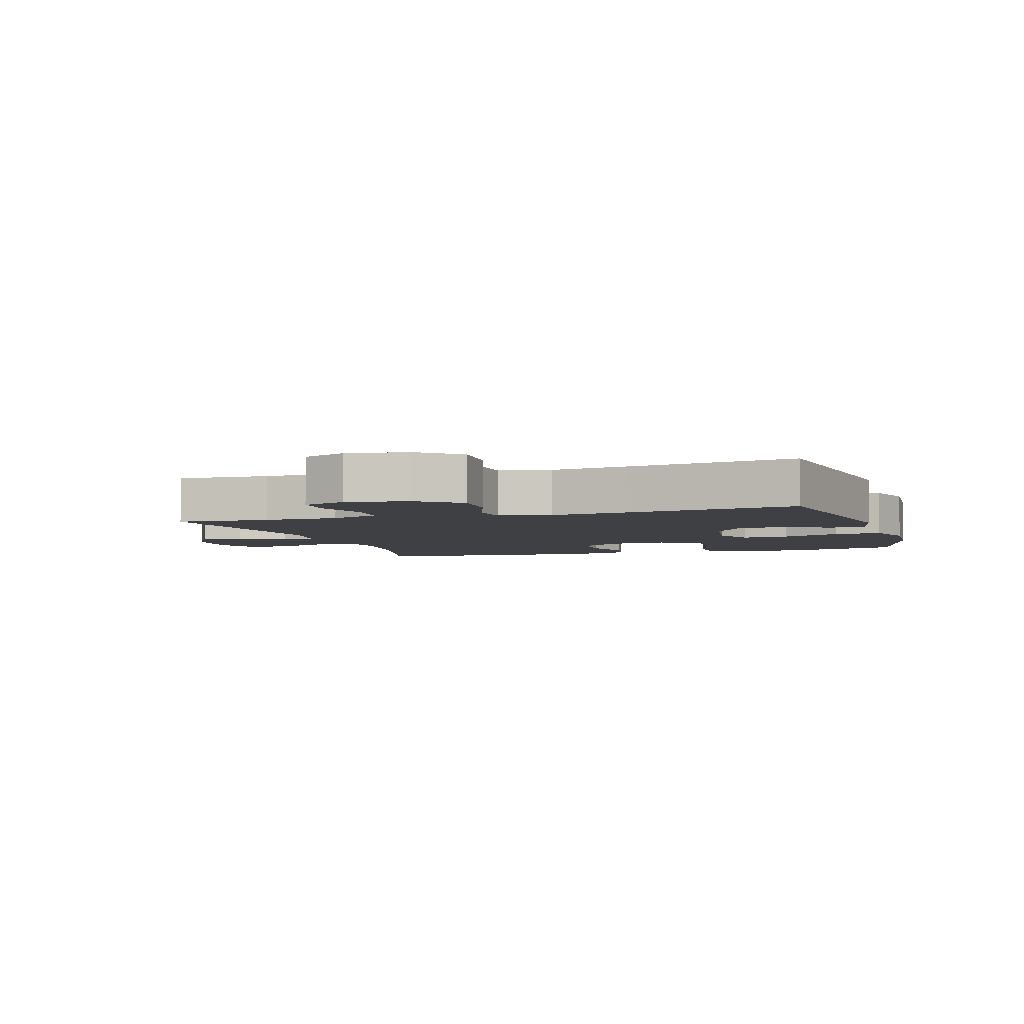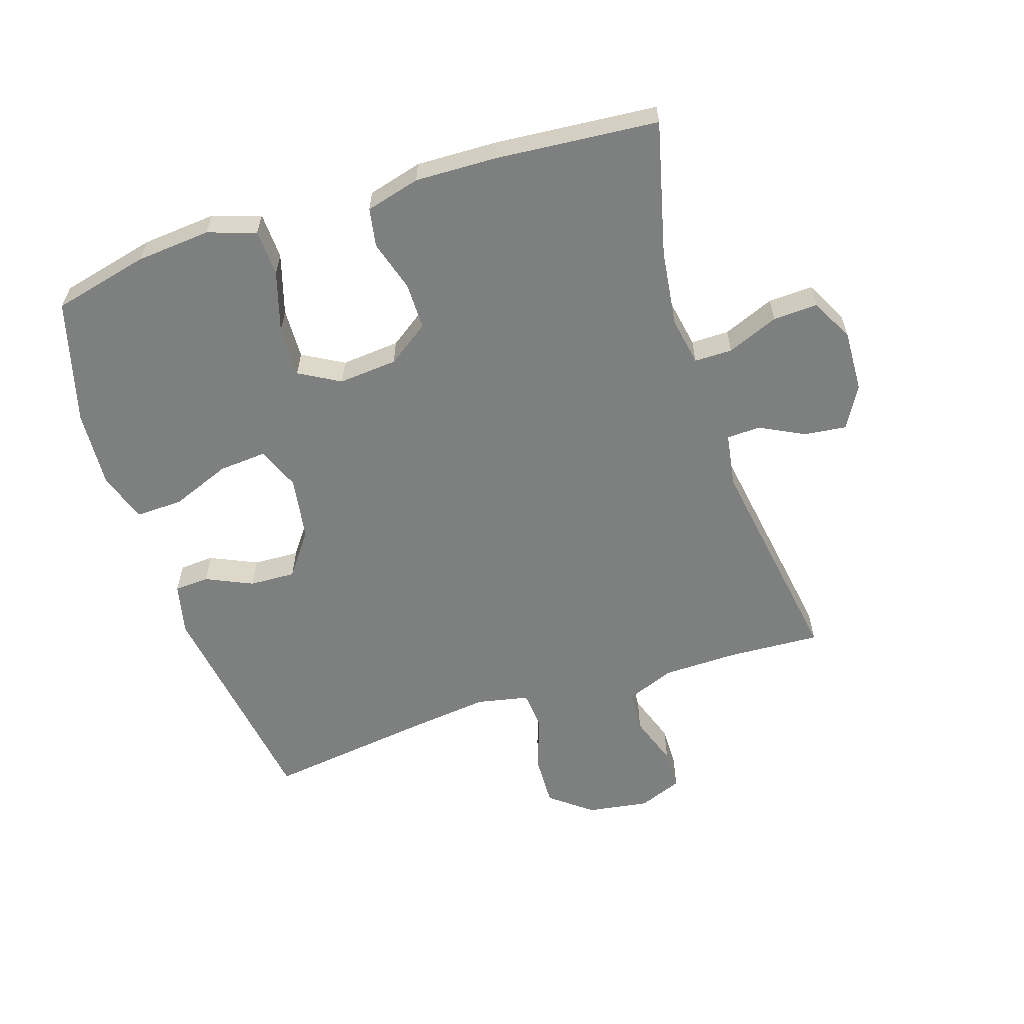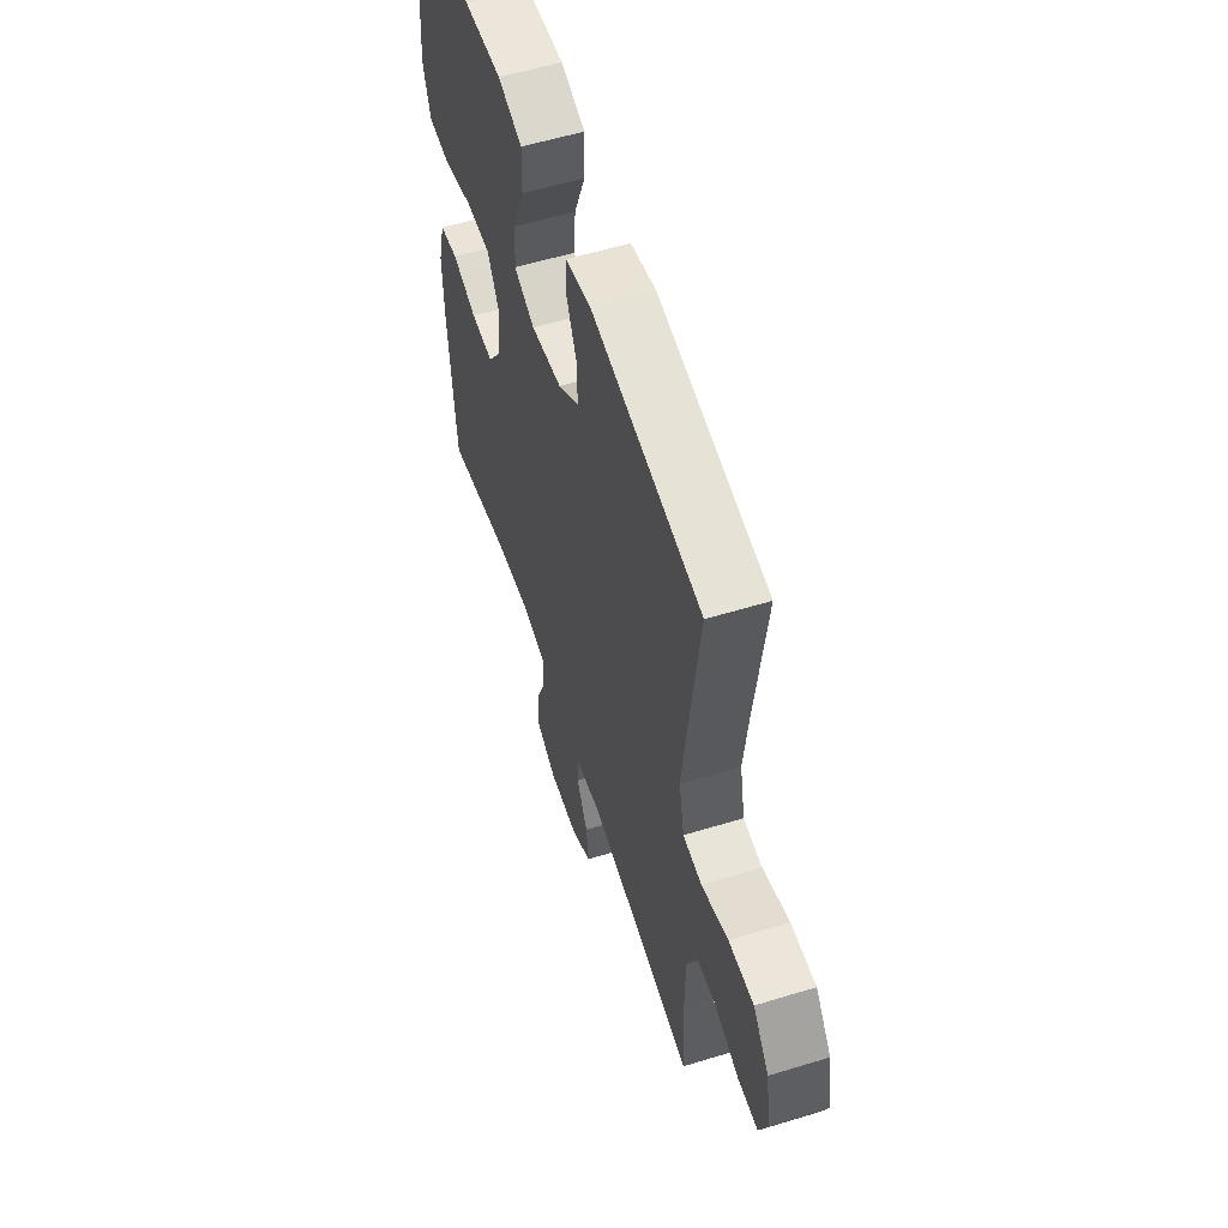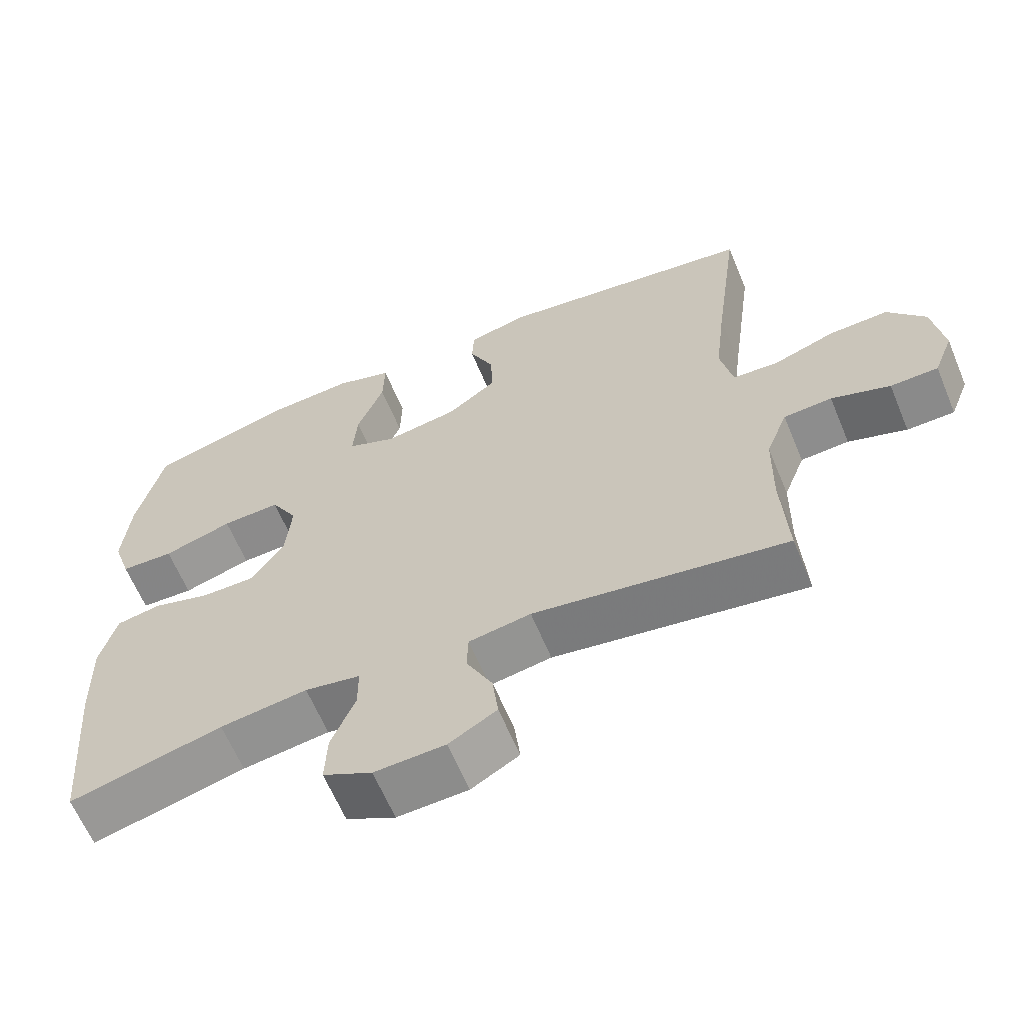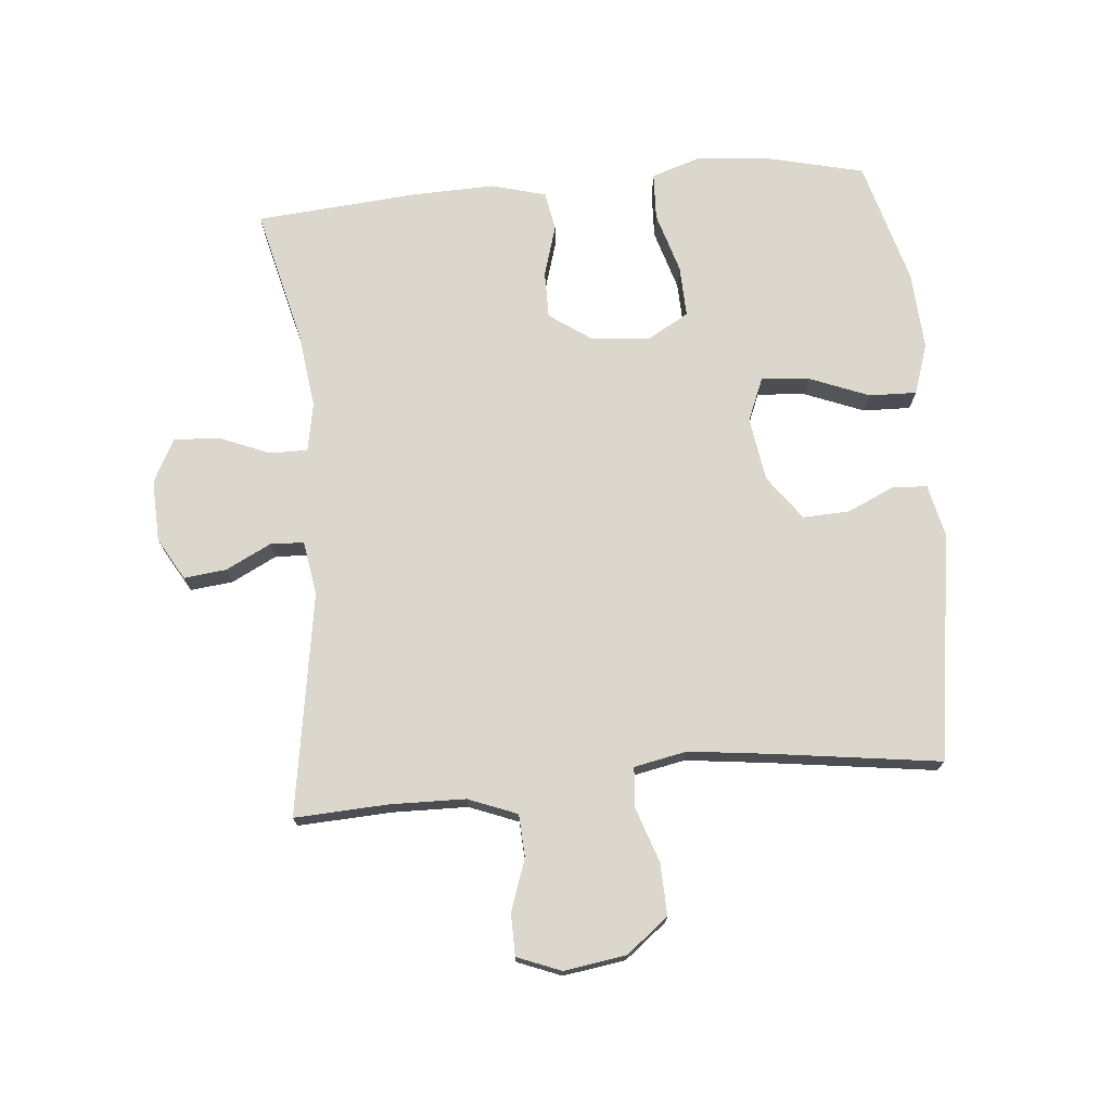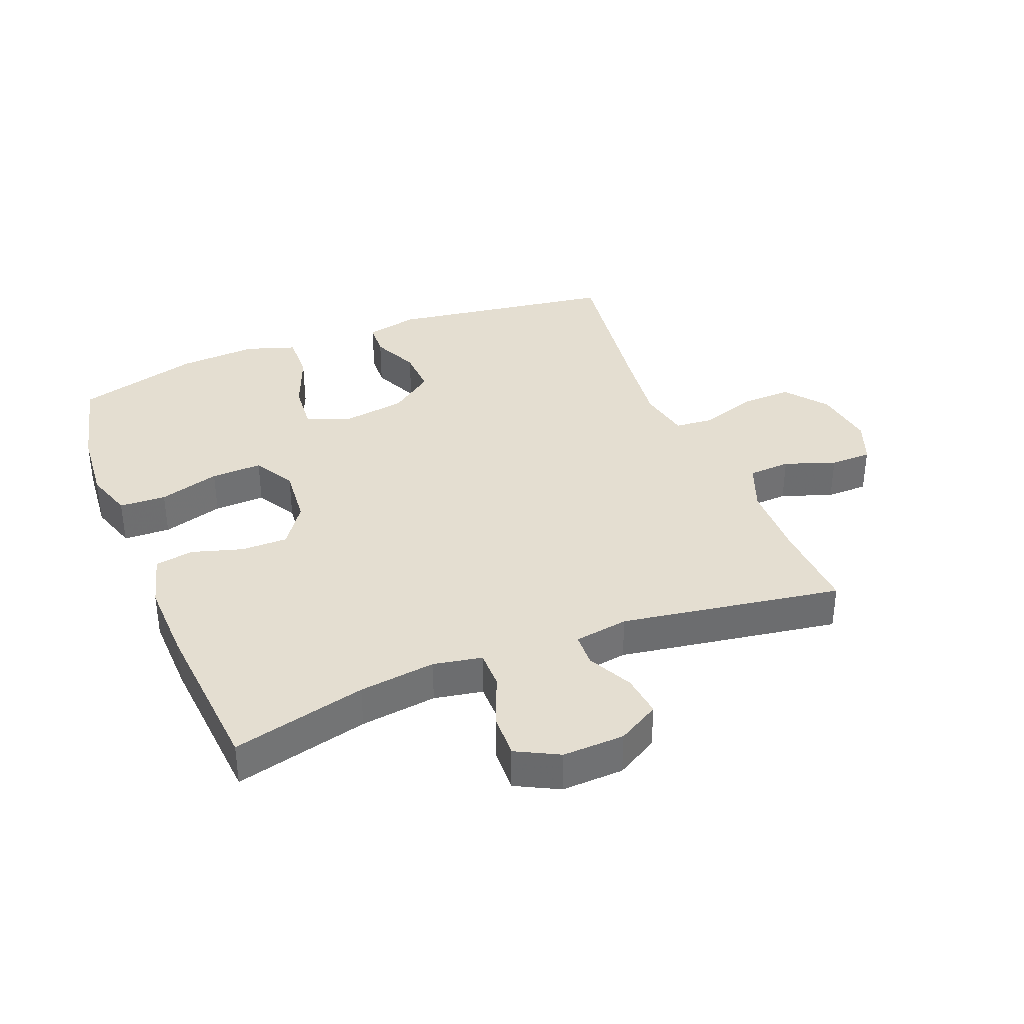
<metadata>
{"format":"obj","ext":"obj","renderer":"f3d","projection":"perspective","resolution":1024,"background":"white","views":[{"elev":-4.6,"azim":-72.5,"up":"+Y"},{"elev":-59.6,"azim":108.0,"up":"+Y"},{"elev":56.3,"azim":-107.8,"up":"+Z"},{"elev":-63.0,"azim":-157.4,"up":"+Z"},{"elev":73.4,"azim":-95.0,"up":"+Y"},{"elev":36.4,"azim":158.4,"up":"+Y"}]}
</metadata>
<code>
v 0.5 0.07 0.5
v 0.536 0.07 0.348
v 0.546 0.07 0.23
v 0.521 0.07 0.154
v 0.447 0.07 0.151
v 0.351 0.07 0.18
v 0.27 0.07 0.183
v 0.233 0.07 0.118
v 0.241 0.07 0.025
v 0.287 0.07 -0.041
v 0.361 0.07 -0.041
v 0.442 0.07 -0.017
v 0.503 0.07 -0.028
v 0.526 0.07 -0.114
v 0.522 0.07 -0.243
v 0.5 0.07 -0.5
v 0.288 0.07 -0.447
v 0.167 0.07 -0.431
v 0.09 0.07 -0.445
v 0.09 0.07 -0.505
v 0.123 0.07 -0.586
v 0.126 0.07 -0.657
v 0.058 0.07 -0.692
v -0.04 0.07 -0.688
v -0.106 0.07 -0.65
v -0.098 0.07 -0.583
v -0.062 0.07 -0.512
v -0.064 0.07 -0.459
v -0.15 0.07 -0.445
v -0.5 0.07 -0.5
v -0.492 0.07 -0.353
v -0.494 0.07 -0.234
v -0.524 0.07 -0.157
v -0.591 0.07 -0.153
v -0.672 0.07 -0.181
v -0.738 0.07 -0.18
v -0.765 0.07 -0.111
v -0.75 0.07 -0.013
v -0.698 0.07 0.053
v -0.616 0.07 0.05
v -0.529 0.07 0.02
v -0.467 0.07 0.025
v -0.45 0.07 0.108
v -0.465 0.07 0.236
v -0.5 0.07 0.5
v -0.14 0.07 0.552
v -0.057 0.07 0.533
v -0.054 0.07 0.478
v -0.088 0.07 0.404
v -0.091 0.07 0.331
v -0.022 0.07 0.28
v 0.079 0.07 0.264
v 0.147 0.07 0.292
v 0.141 0.07 0.368
v 0.104 0.07 0.462
v 0.102 0.07 0.537
v 0.181 0.07 0.563
v 0.305 0.07 0.555
v 0.5 0 0.5
v 0.536 0 0.348
v 0.546 0 0.23
v 0.521 0 0.154
v 0.447 0 0.151
v 0.351 0 0.18
v 0.27 0 0.183
v 0.233 0 0.118
v 0.241 0 0.025
v 0.287 0 -0.041
v 0.361 0 -0.041
v 0.442 0 -0.017
v 0.503 0 -0.028
v 0.526 0 -0.114
v 0.522 0 -0.243
v 0.5 0 -0.5
v 0.288 0 -0.447
v 0.167 0 -0.431
v 0.09 0 -0.445
v 0.09 0 -0.505
v 0.123 0 -0.586
v 0.126 0 -0.657
v 0.058 0 -0.692
v -0.04 0 -0.688
v -0.106 0 -0.65
v -0.098 0 -0.583
v -0.062 0 -0.512
v -0.064 0 -0.459
v -0.15 0 -0.445
v -0.5 0 -0.5
v -0.492 0 -0.353
v -0.494 0 -0.234
v -0.524 0 -0.157
v -0.591 0 -0.153
v -0.672 0 -0.181
v -0.738 0 -0.18
v -0.765 0 -0.111
v -0.75 0 -0.013
v -0.698 0 0.053
v -0.616 0 0.05
v -0.529 0 0.02
v -0.467 0 0.025
v -0.45 0 0.108
v -0.465 0 0.236
v -0.5 0 0.5
v -0.14 0 0.552
v -0.057 0 0.533
v -0.054 0 0.478
v -0.088 0 0.404
v -0.091 0 0.331
v -0.022 0 0.28
v 0.079 0 0.264
v 0.147 0 0.292
v 0.141 0 0.368
v 0.104 0 0.462
v 0.102 0 0.537
v 0.181 0 0.563
v 0.305 0 0.555
f 54 55 56 57
f 53 54 57 58
f 46 47 48 49
f 44 45 46 49
f 43 44 49 50
f 42 43 50 51
f 38 39 40 41
f 38 41 42
f 37 38 42
f 34 35 36 37
f 33 34 37 42
f 32 33 42 51
f 29 30 31
f 28 29 31 32
f 24 25 26 27
f 24 27 28
f 23 24 28
f 20 21 22 23
f 19 20 23 28
f 18 19 28 32
f 14 15 16 17
f 11 12 13 14
f 10 11 14 17
f 9 10 17 18
f 3 4 5 6
f 3 6 7
f 2 3 7
f 53 58 1 2
f 52 53 2 7
f 51 52 7 8
f 18 32 51
f 8 9 18 51
f 115 114 113 112
f 116 115 112 111
f 107 106 105 104
f 107 104 103 102
f 108 107 102 101
f 109 108 101 100
f 99 98 97 96
f 100 99 96
f 100 96 95
f 95 94 93 92
f 100 95 92 91
f 109 100 91 90
f 89 88 87
f 90 89 87 86
f 85 84 83 82
f 86 85 82
f 86 82 81
f 81 80 79 78
f 86 81 78 77
f 90 86 77 76
f 75 74 73 72
f 72 71 70 69
f 75 72 69 68
f 76 75 68 67
f 64 63 62 61
f 65 64 61
f 65 61 60
f 60 59 116 111
f 65 60 111 110
f 66 65 110 109
f 109 90 76
f 109 76 67 66
f 1 59 60 2
f 2 60 61 3
f 3 61 62 4
f 4 62 63 5
f 5 63 64 6
f 6 64 65 7
f 7 65 66 8
f 8 66 67 9
f 9 67 68 10
f 10 68 69 11
f 11 69 70 12
f 12 70 71 13
f 13 71 72 14
f 14 72 73 15
f 15 73 74 16
f 16 74 75 17
f 17 75 76 18
f 18 76 77 19
f 19 77 78 20
f 20 78 79 21
f 21 79 80 22
f 22 80 81 23
f 23 81 82 24
f 24 82 83 25
f 25 83 84 26
f 26 84 85 27
f 27 85 86 28
f 28 86 87 29
f 29 87 88 30
f 30 88 89 31
f 31 89 90 32
f 32 90 91 33
f 33 91 92 34
f 34 92 93 35
f 35 93 94 36
f 36 94 95 37
f 37 95 96 38
f 38 96 97 39
f 39 97 98 40
f 40 98 99 41
f 41 99 100 42
f 42 100 101 43
f 43 101 102 44
f 44 102 103 45
f 45 103 104 46
f 46 104 105 47
f 47 105 106 48
f 48 106 107 49
f 49 107 108 50
f 50 108 109 51
f 51 109 110 52
f 52 110 111 53
f 53 111 112 54
f 54 112 113 55
f 55 113 114 56
f 56 114 115 57
f 57 115 116 58
f 58 116 59 1

</code>
